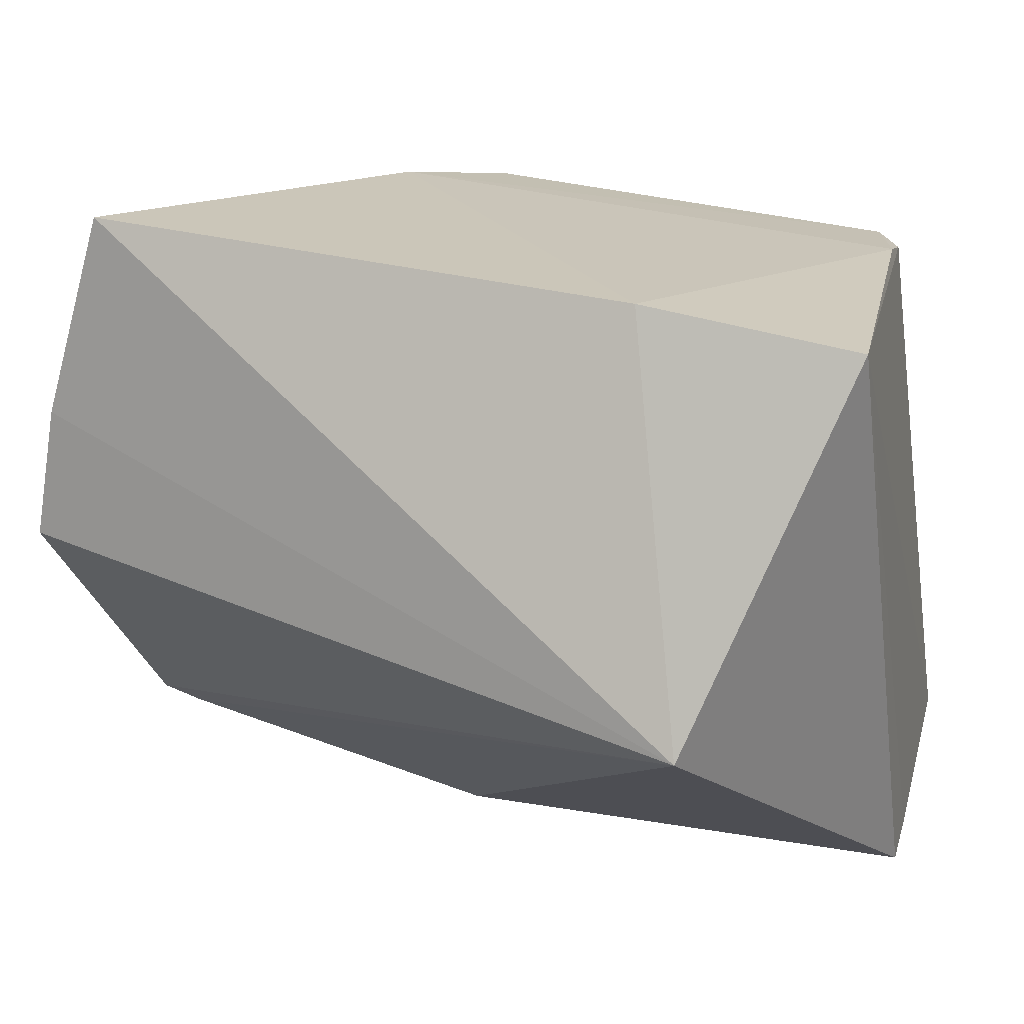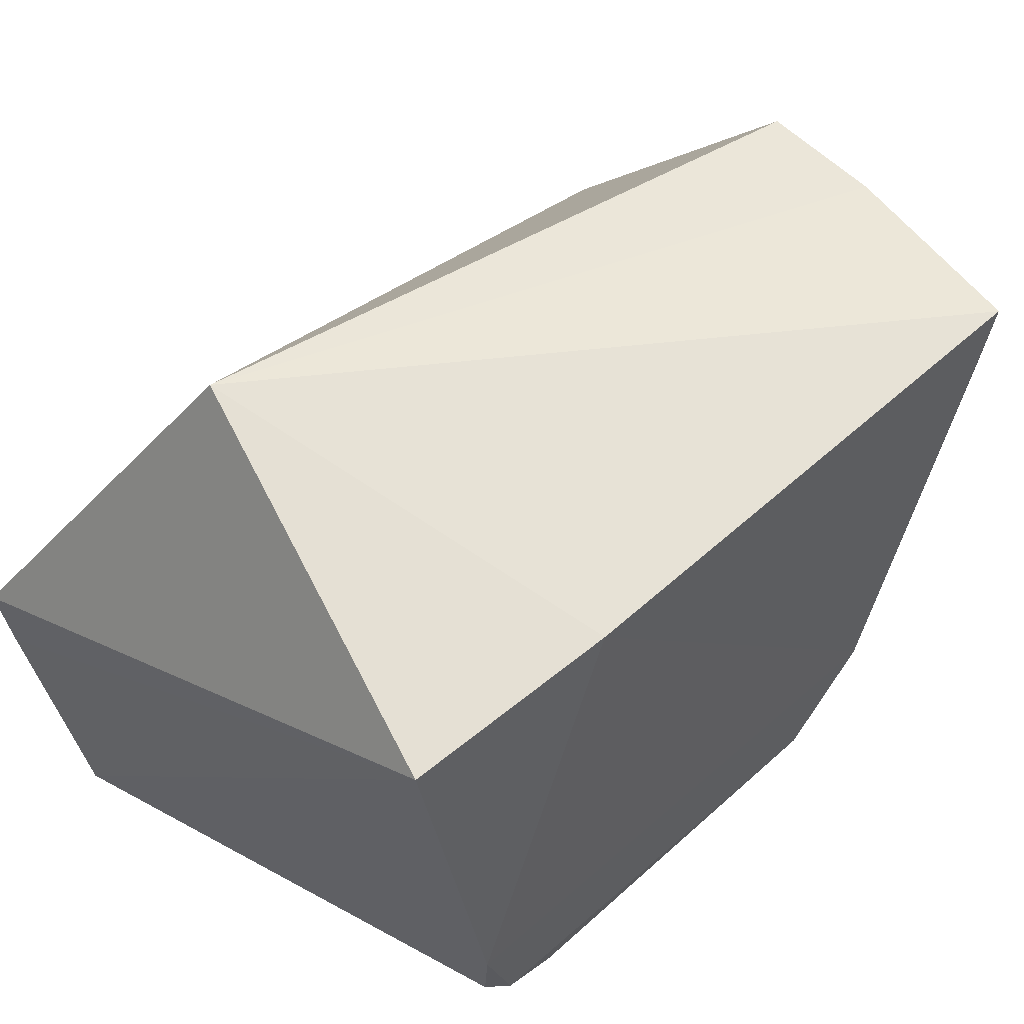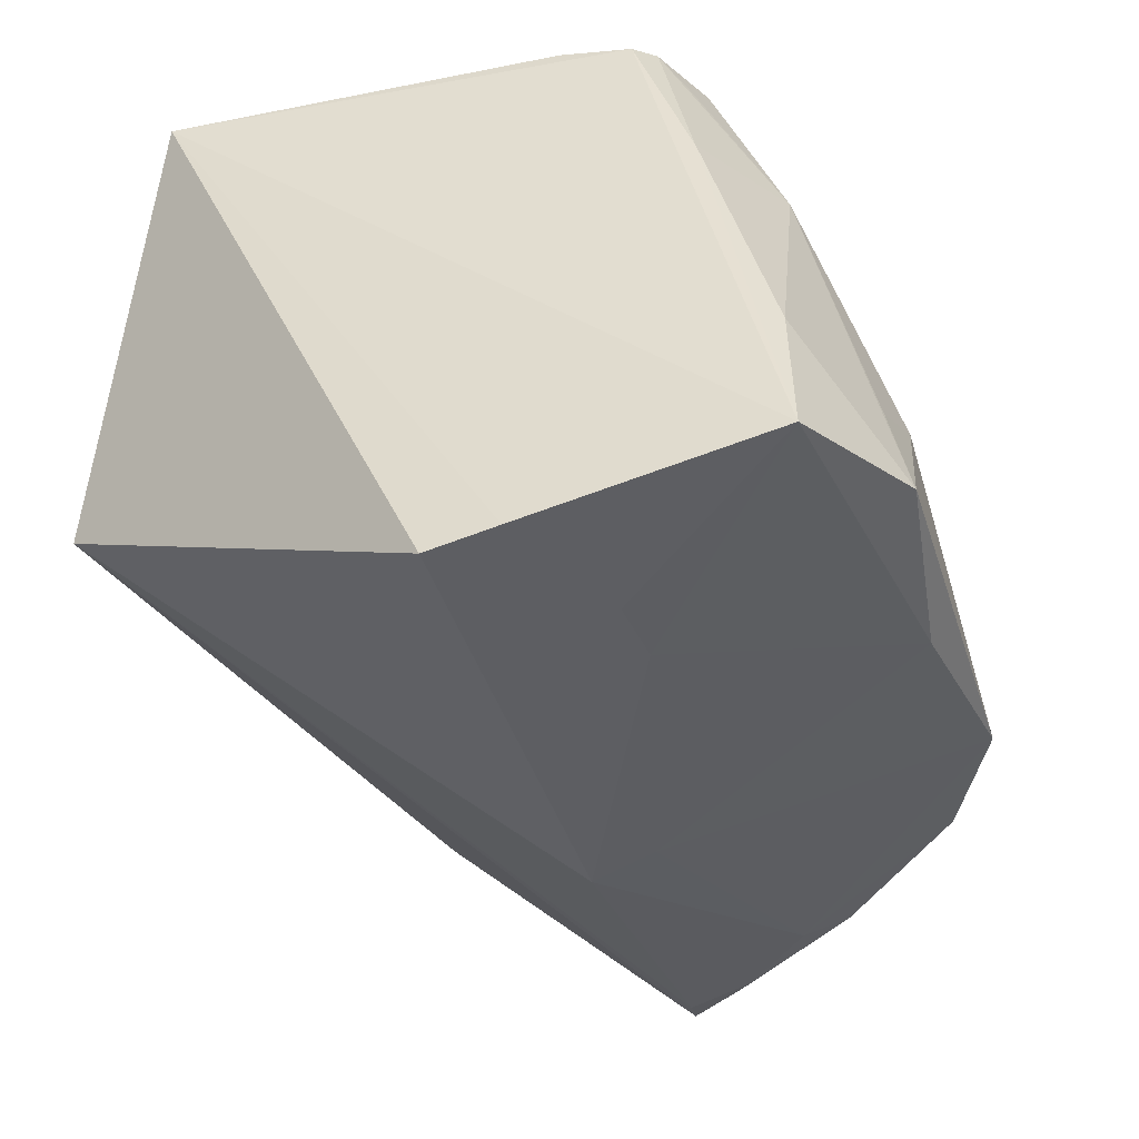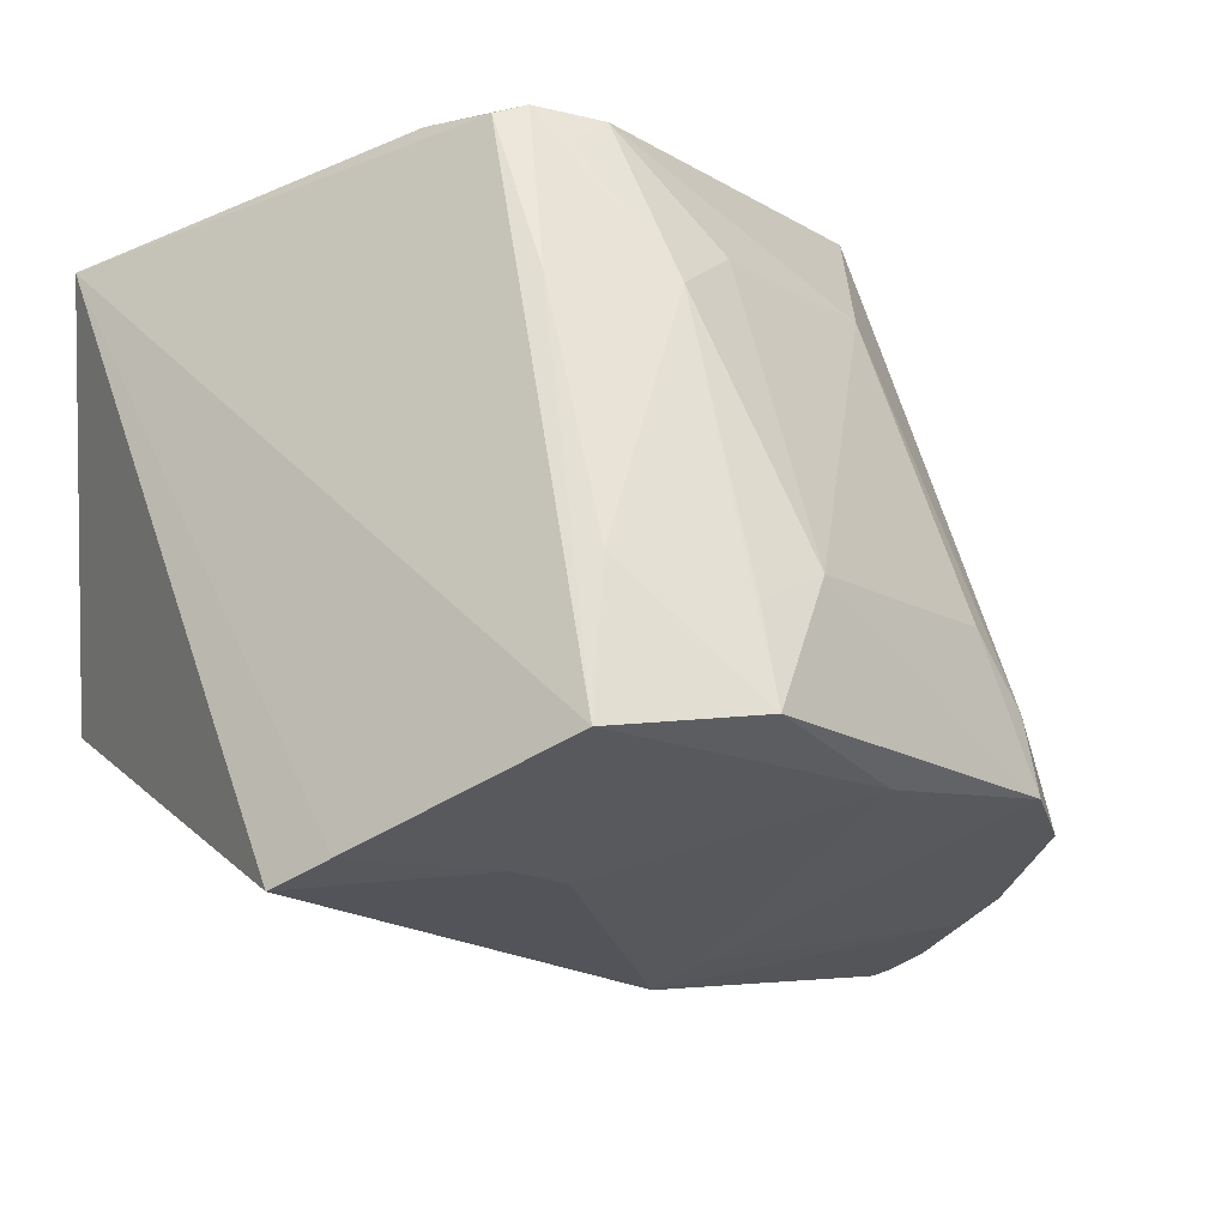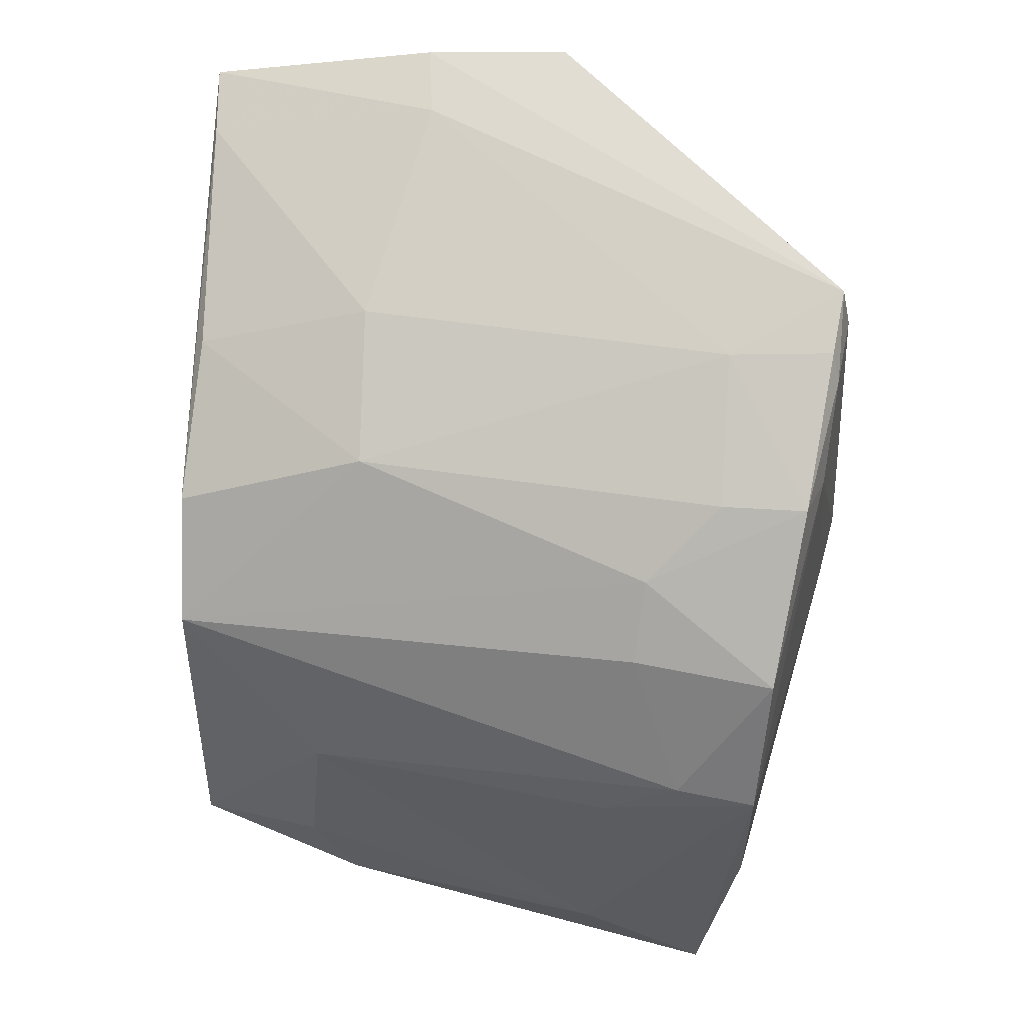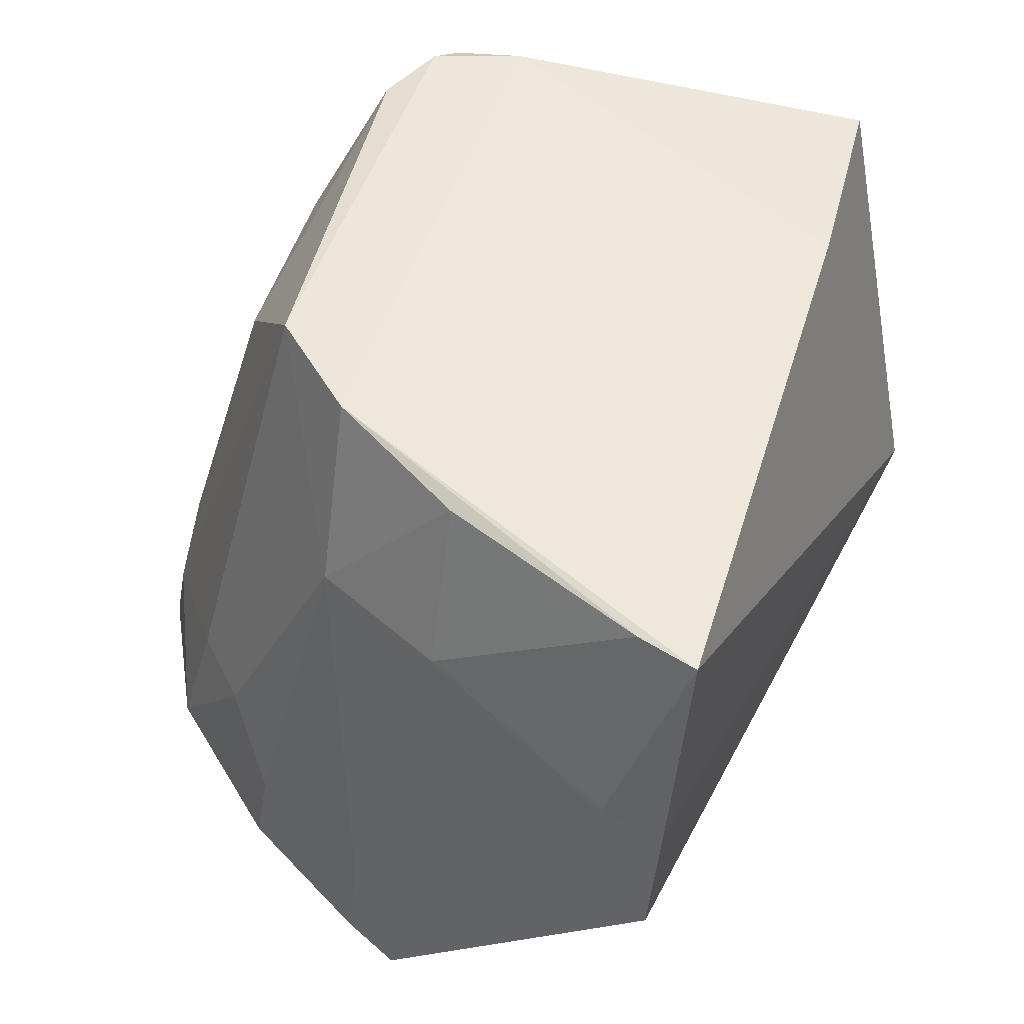
<metadata>
{"format":"obj","ext":"obj","renderer":"f3d","projection":"perspective","resolution":1024,"background":"white","views":[{"elev":15.6,"azim":-160.7,"up":"+Z"},{"elev":52.2,"azim":-49.8,"up":"+Y"},{"elev":-41.2,"azim":-73.0,"up":"+Z"},{"elev":-20.0,"azim":-51.3,"up":"+Z"},{"elev":-32.4,"azim":81.9,"up":"+Y"},{"elev":55.1,"azim":106.9,"up":"+Z"}]}
</metadata>
<code>
v 0.02904 -0.08686 0.04172
v 0.03377 -0.1016 0.01002
v -0.00467 -0.08125 0.0173
v -0.01221 -0.102 0.004919
v -0.0002217 -0.1167 0.03327
v 0.01314 -0.1018 0.005313
v 0.03361 -0.0873 0.02387
v 0.01499 -0.1123 0.04147
v -0.0122 -0.0875 0.03707
v 0.03166 -0.1019 0.009249
v -0.003963 -0.1216 0.01052
v 0.03165 -0.09044 0.0306
v 0.03233 -0.08706 0.03087
v -0.0006798 -0.08697 0.03891
v -0.007975 -0.1118 0.03918
v -0.001476 -0.1089 0.006286
v 0.0159 -0.1215 0.0116
v 0.024 -0.1075 0.03314
v 0.01946 -0.1077 0.04195
v -0.0047 -0.1135 0.03915
v -0.009629 -0.1071 0.03899
v -0.01116 -0.118 0.008924
v 0.0278 -0.1091 0.01006
v 0.009411 -0.1168 0.03378
v 0.005764 -0.1203 0.009921
v 0.0274 -0.1006 0.03337
v 0.02261 -0.1183 0.01196
v -0.004074 -0.1171 0.03046
v -0.004956 -0.1085 0.00617
v -0.009309 -0.1108 0.03852
v -0.01203 -0.1055 0.005761
v 0.01283 -0.1051 0.006192
v 0.03124 -0.1053 0.009901
v 0.01574 -0.1208 0.01556
v -3.8e-05 -0.1211 0.01759
v 0.03137 -0.1044 0.01545
v 0.02804 -0.09002 0.04164
v 0.02364 -0.1006 0.0415
v 0.02147 -0.1167 0.01877
v -0.006801 -0.1131 0.03734
v -0.009855 -0.1175 0.01657
v 0.02863 -0.1115 0.01126
v 0.01266 -0.1205 0.01893
v -0.003799 -0.1205 0.01551
v 0.02454 -0.1138 0.01868
v -0.009305 -0.1138 0.03012
v 0.03248 -0.1046 0.01043
v 0.02777 -0.1111 0.01538
f 6 4 3
f 7 2 3
f 9 3 4
f 10 6 3
f 10 3 2
f 13 7 3
f 13 3 1
f 13 1 12
f 13 12 2
f 13 2 7
f 14 1 3
f 14 3 9
f 19 1 14
f 19 8 18
f 19 15 8
f 20 8 15
f 21 14 9
f 21 19 14
f 21 15 19
f 24 20 5
f 24 8 20
f 25 17 11
f 25 22 16
f 25 11 22
f 27 17 23
f 28 5 20
f 29 16 22
f 29 4 6
f 29 6 16
f 30 15 21
f 30 21 9
f 30 9 22
f 31 22 9
f 31 9 4
f 31 29 22
f 31 4 29
f 32 23 17
f 32 6 23
f 32 17 25
f 32 25 16
f 32 16 6
f 33 23 6
f 33 6 10
f 33 10 2
f 34 8 24
f 34 17 27
f 35 24 5
f 35 11 17
f 35 5 28
f 36 26 18
f 36 2 12
f 36 12 26
f 37 26 12
f 37 12 1
f 37 1 19
f 38 19 18
f 38 18 26
f 38 37 19
f 38 26 37
f 39 34 27
f 39 8 34
f 40 28 20
f 40 20 15
f 40 15 28
f 41 22 11
f 41 11 28
f 42 27 23
f 42 23 33
f 43 34 24
f 43 24 35
f 43 35 17
f 43 17 34
f 44 35 28
f 44 28 11
f 44 11 35
f 45 39 27
f 45 18 8
f 45 8 39
f 45 27 42
f 46 41 28
f 46 28 15
f 46 15 30
f 46 30 22
f 46 22 41
f 47 42 33
f 47 33 2
f 47 2 36
f 47 36 42
f 48 42 36
f 48 36 18
f 48 45 42
f 48 18 45

</code>
